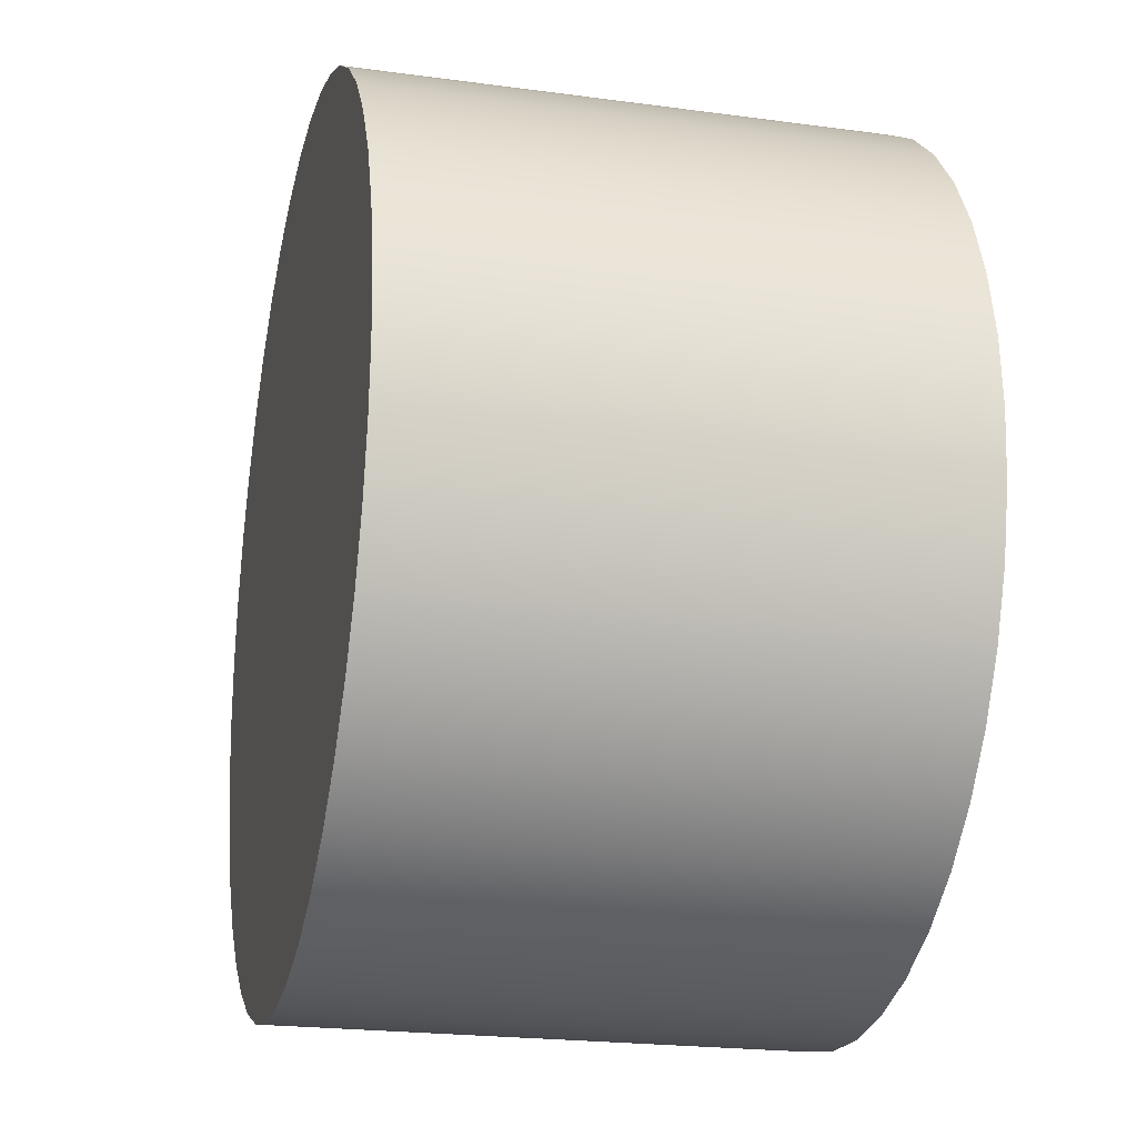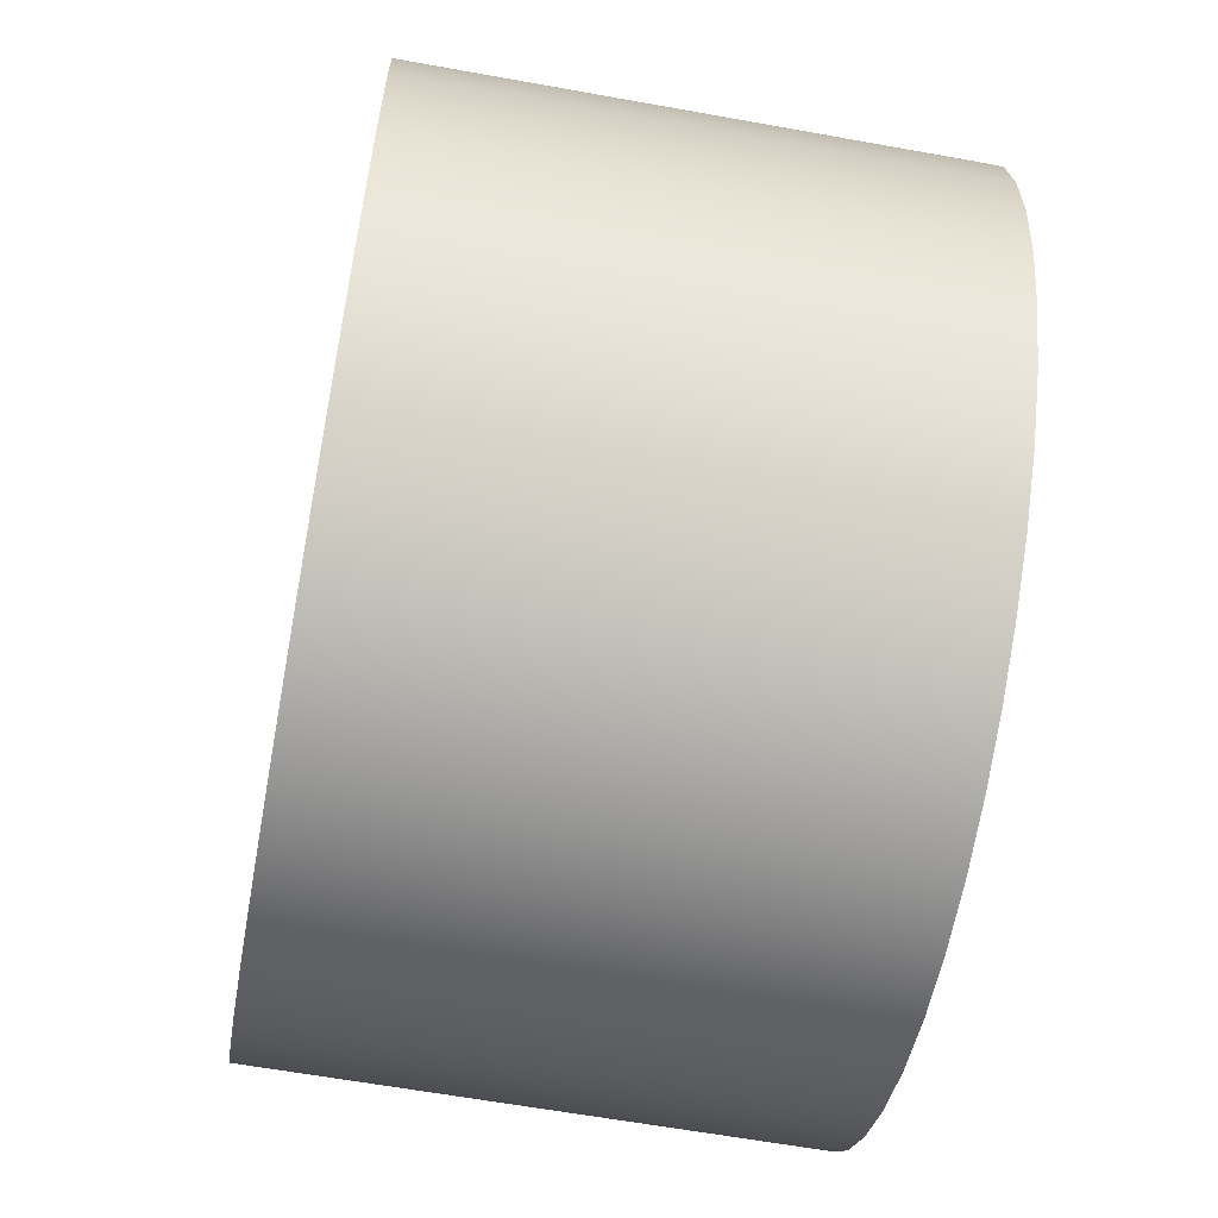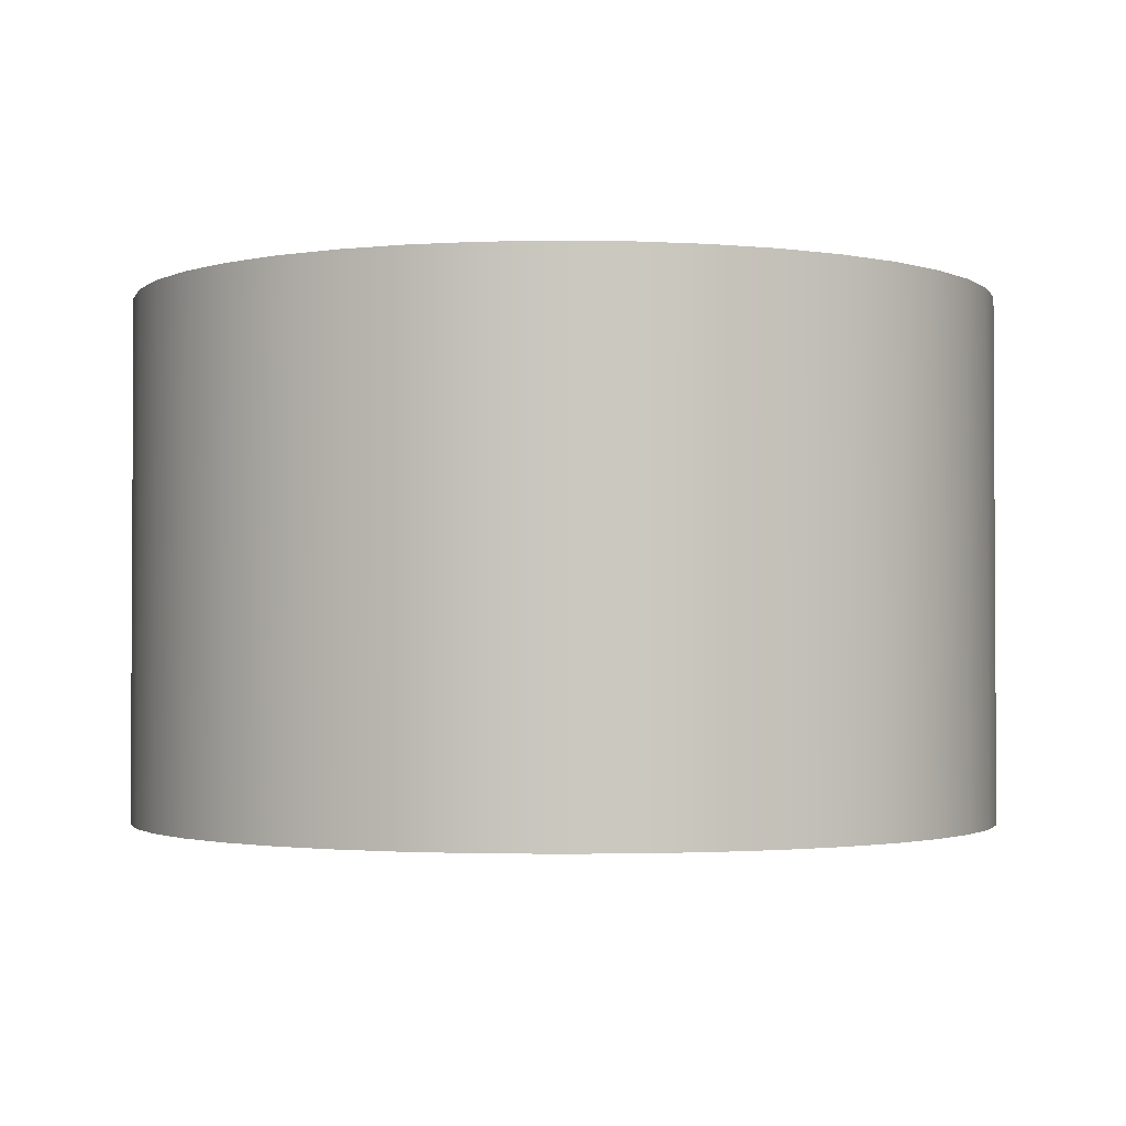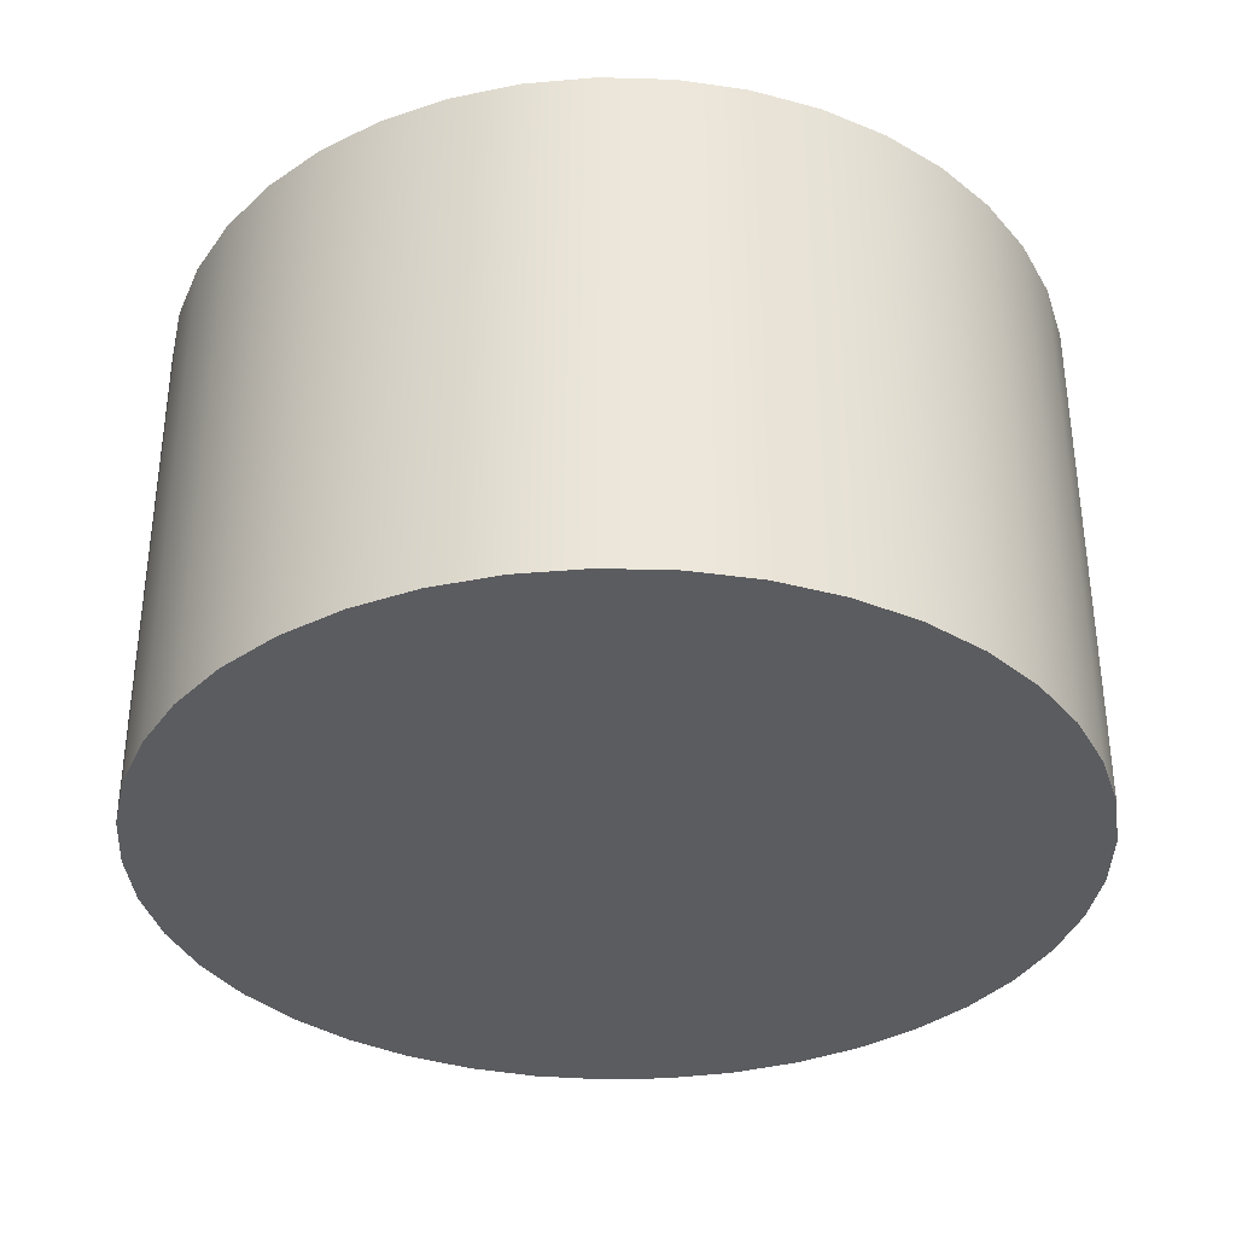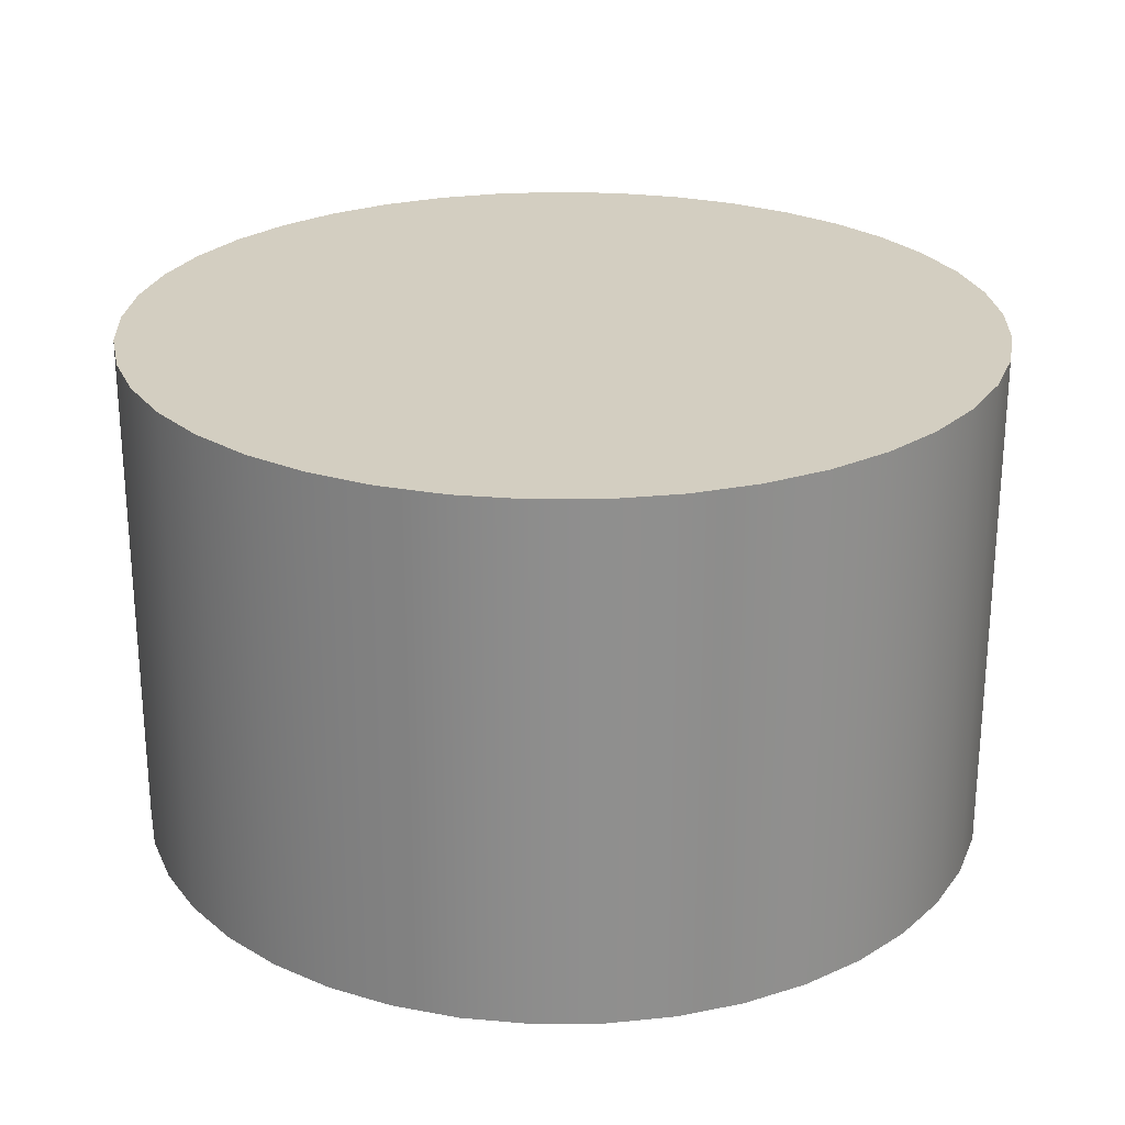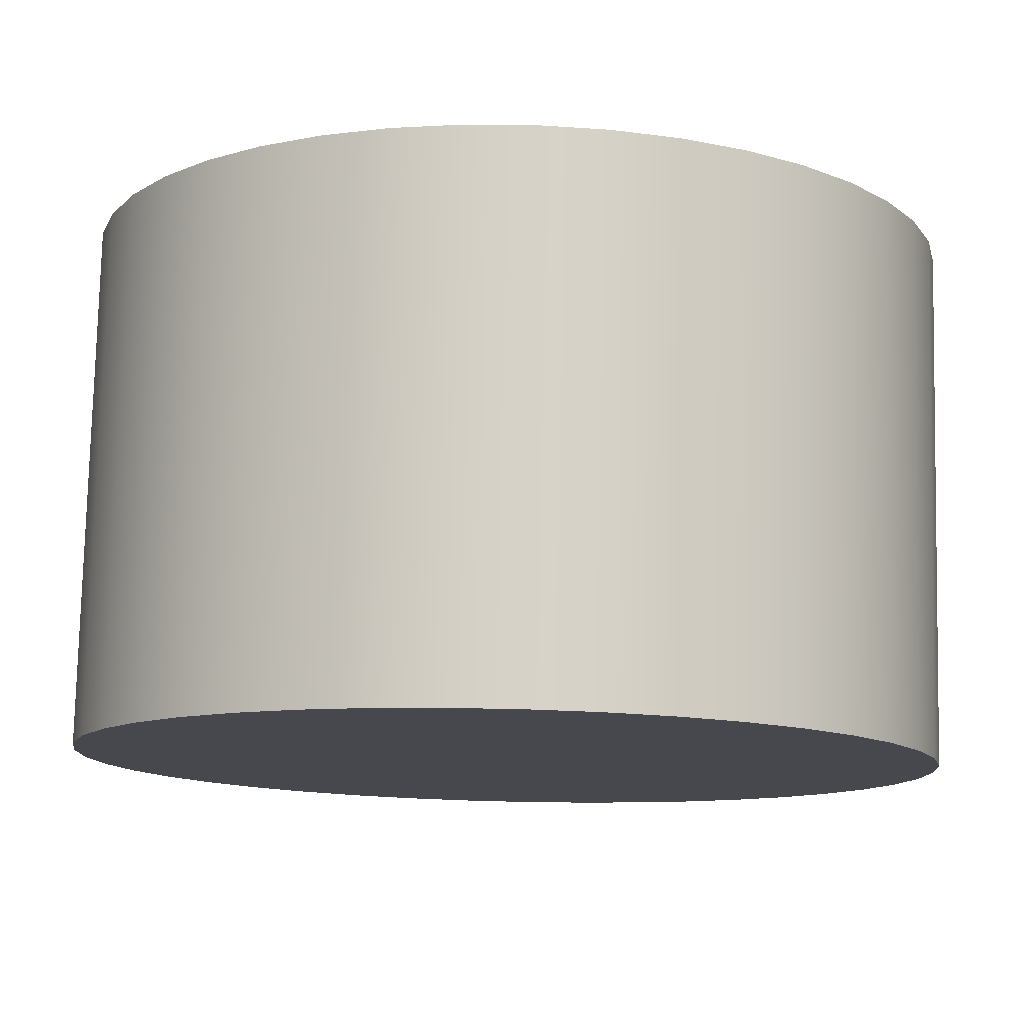
<metadata>
{"format":"obj","ext":"obj","renderer":"f3d","projection":"perspective","resolution":1024,"background":"white","views":[{"elev":-21.5,"azim":-103.5,"up":"+Z"},{"elev":-62.0,"azim":79.6,"up":"+Z"},{"elev":-1.9,"azim":16.1,"up":"+Y"},{"elev":-35.2,"azim":-158.0,"up":"+Y"},{"elev":25.1,"azim":27.9,"up":"+Y"},{"elev":78.2,"azim":-178.7,"up":"+Z"}]}
</metadata>
<code>
g Body1
v -25 30 0
v -24.71 30 -3.816
v -23.83 30 -7.543
v -22.4 30 -11.09
v -20.45 30 -14.38
v -18.01 30 -17.34
v -15.16 30 -19.88
v -11.94 30 -21.96
v -8.45 30 -23.53
v -4.76 30 -24.54
v -0.9576 30 -24.98
v 2.867 30 -24.84
v 6.625 30 -24.11
v 10.23 30 -22.81
v 13.59 30 -20.98
v 16.63 30 -18.66
v 19.29 30 -15.91
v 21.49 30 -12.78
v 23.19 30 -9.345
v 24.34 30 -5.696
v 24.93 30 -1.914
v 24.93 30 1.914
v 24.34 30 5.696
v 23.19 30 9.345
v 21.49 30 12.78
v 19.29 30 15.91
v 16.63 30 18.66
v 13.59 30 20.98
v 10.23 30 22.81
v 6.625 30 24.11
v 2.867 30 24.84
v -0.9576 30 24.98
v -4.76 30 24.54
v -8.45 30 23.53
v -11.94 30 21.96
v -15.16 30 19.88
v -18.01 30 17.34
v -20.45 30 14.38
v -22.4 30 11.09
v -23.83 30 7.543
v -24.71 30 3.816
v -25 0 0
v -24.71 0 3.816
v -23.83 0 7.543
v -22.4 0 11.09
v -20.45 0 14.38
v -18.01 0 17.34
v -15.16 0 19.88
v -11.94 0 21.96
v -8.45 0 23.53
v -4.76 0 24.54
v -0.9576 0 24.98
v 2.867 0 24.84
v 6.625 0 24.11
v 10.23 0 22.81
v 13.59 0 20.98
v 16.63 0 18.66
v 19.29 0 15.91
v 21.49 0 12.78
v 23.19 0 9.345
v 24.34 0 5.696
v 24.93 0 1.914
v 24.93 0 -1.914
v 24.34 0 -5.696
v 23.19 0 -9.345
v 21.49 0 -12.78
v 19.29 0 -15.91
v 16.63 0 -18.66
v 13.59 0 -20.98
v 10.23 0 -22.81
v 6.625 0 -24.11
v 2.867 0 -24.84
v -0.9576 0 -24.98
v -4.76 0 -24.54
v -8.45 0 -23.53
v -11.94 0 -21.96
v -15.16 0 -19.88
v -18.01 0 -17.34
v -20.45 0 -14.38
v -22.4 0 -11.09
v -23.83 0 -7.543
v -24.71 0 -3.816
f 2 82 1
f 1 82 42
f 1 42 41
f 41 42 43
f 41 43 44
f 2 3 82
f 82 3 81
f 81 3 4
f 81 4 80
f 80 4 5
f 80 5 79
f 79 5 6
f 79 6 78
f 78 6 7
f 78 7 77
f 77 7 8
f 77 8 76
f 76 8 9
f 76 9 75
f 75 9 10
f 75 10 74
f 74 10 11
f 74 11 73
f 73 11 12
f 73 12 72
f 72 12 13
f 72 13 71
f 71 13 14
f 71 14 70
f 70 14 15
f 70 15 69
f 69 15 16
f 69 16 68
f 68 16 17
f 68 17 67
f 67 17 18
f 67 18 66
f 66 18 19
f 66 19 65
f 65 19 20
f 65 20 64
f 64 20 21
f 64 21 63
f 63 21 22
f 63 22 62
f 62 22 23
f 62 23 61
f 61 23 24
f 61 24 60
f 60 24 25
f 60 25 59
f 59 25 26
f 59 26 58
f 58 26 27
f 58 27 57
f 57 27 28
f 57 28 56
f 56 28 29
f 56 29 55
f 55 29 30
f 55 30 54
f 54 30 31
f 54 31 53
f 53 31 32
f 53 32 52
f 52 32 33
f 52 33 51
f 51 33 34
f 51 34 50
f 50 34 35
f 50 35 49
f 49 35 36
f 49 36 48
f 48 36 37
f 48 37 47
f 47 37 38
f 47 38 46
f 46 38 39
f 46 39 45
f 45 39 40
f 45 40 44
f 44 40 41
f 2 1 25
f 25 1 41
f 25 41 40
f 40 39 25
f 25 39 38
f 25 38 26
f 26 38 37
f 26 37 27
f 27 37 36
f 27 36 28
f 28 36 35
f 28 35 29
f 29 35 34
f 29 34 30
f 30 34 33
f 30 33 31
f 31 33 32
f 24 12 25
f 25 12 11
f 25 11 10
f 23 19 24
f 24 19 18
f 24 18 17
f 19 23 20
f 20 23 22
f 20 22 21
f 17 16 24
f 24 16 15
f 24 15 14
f 14 13 24
f 24 13 12
f 10 9 25
f 25 9 8
f 25 8 7
f 7 6 25
f 25 6 5
f 25 5 4
f 4 3 25
f 25 3 2
f 43 42 59
f 59 42 82
f 59 82 81
f 81 80 59
f 59 80 79
f 59 79 78
f 78 77 59
f 59 77 76
f 59 76 75
f 75 74 59
f 59 74 73
f 59 73 72
f 59 72 60
f 60 72 71
f 60 71 70
f 70 69 60
f 60 69 68
f 60 68 67
f 67 66 60
f 60 66 65
f 60 65 61
f 61 65 64
f 61 64 62
f 62 64 63
f 58 46 59
f 59 46 45
f 59 45 44
f 46 58 47
f 47 58 57
f 47 57 48
f 48 57 56
f 48 56 49
f 49 56 55
f 49 55 50
f 50 55 54
f 50 54 51
f 51 54 53
f 51 53 52
f 44 43 59

</code>
